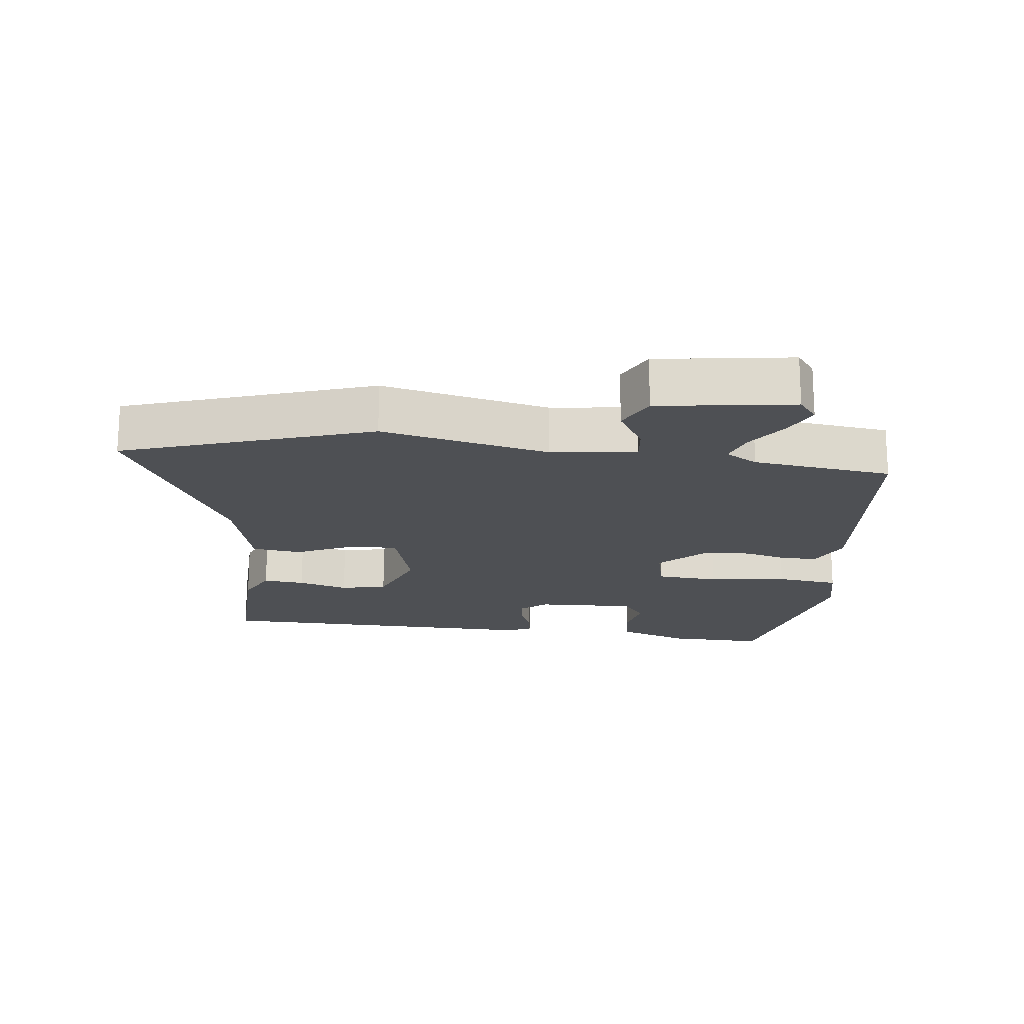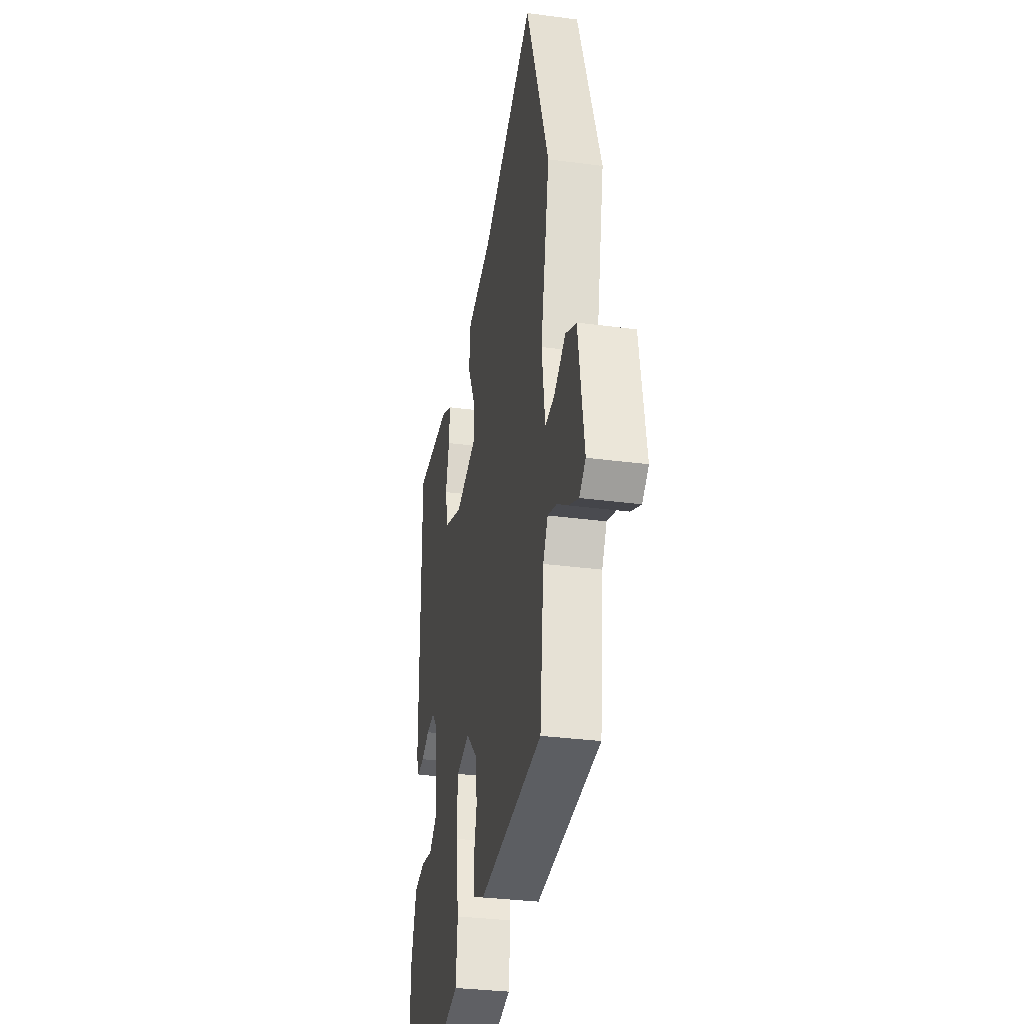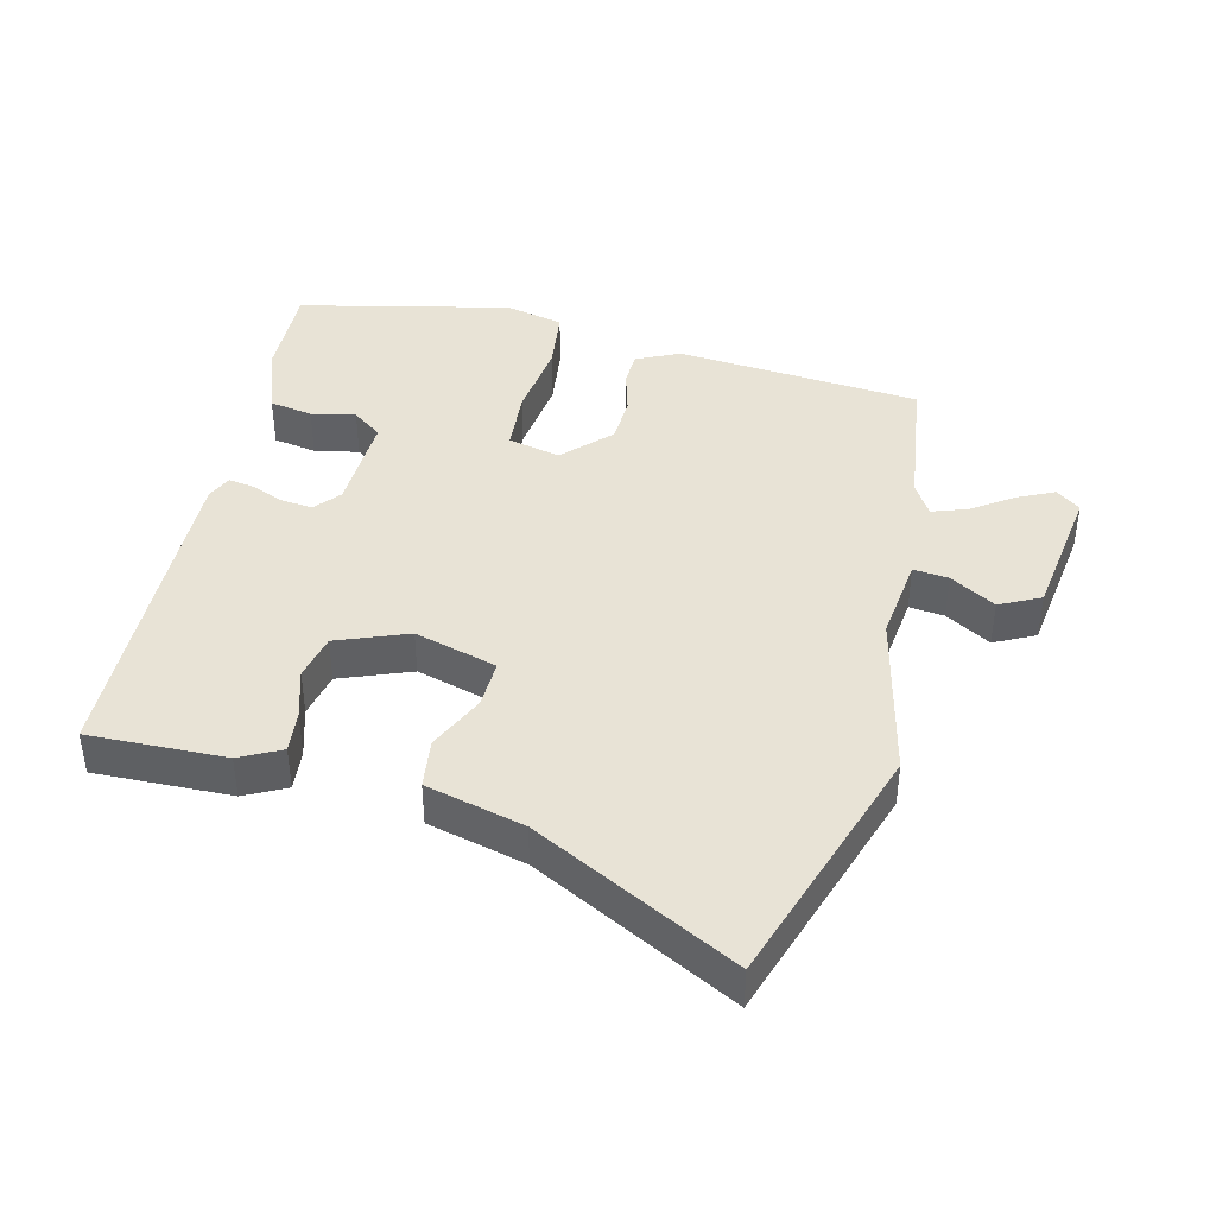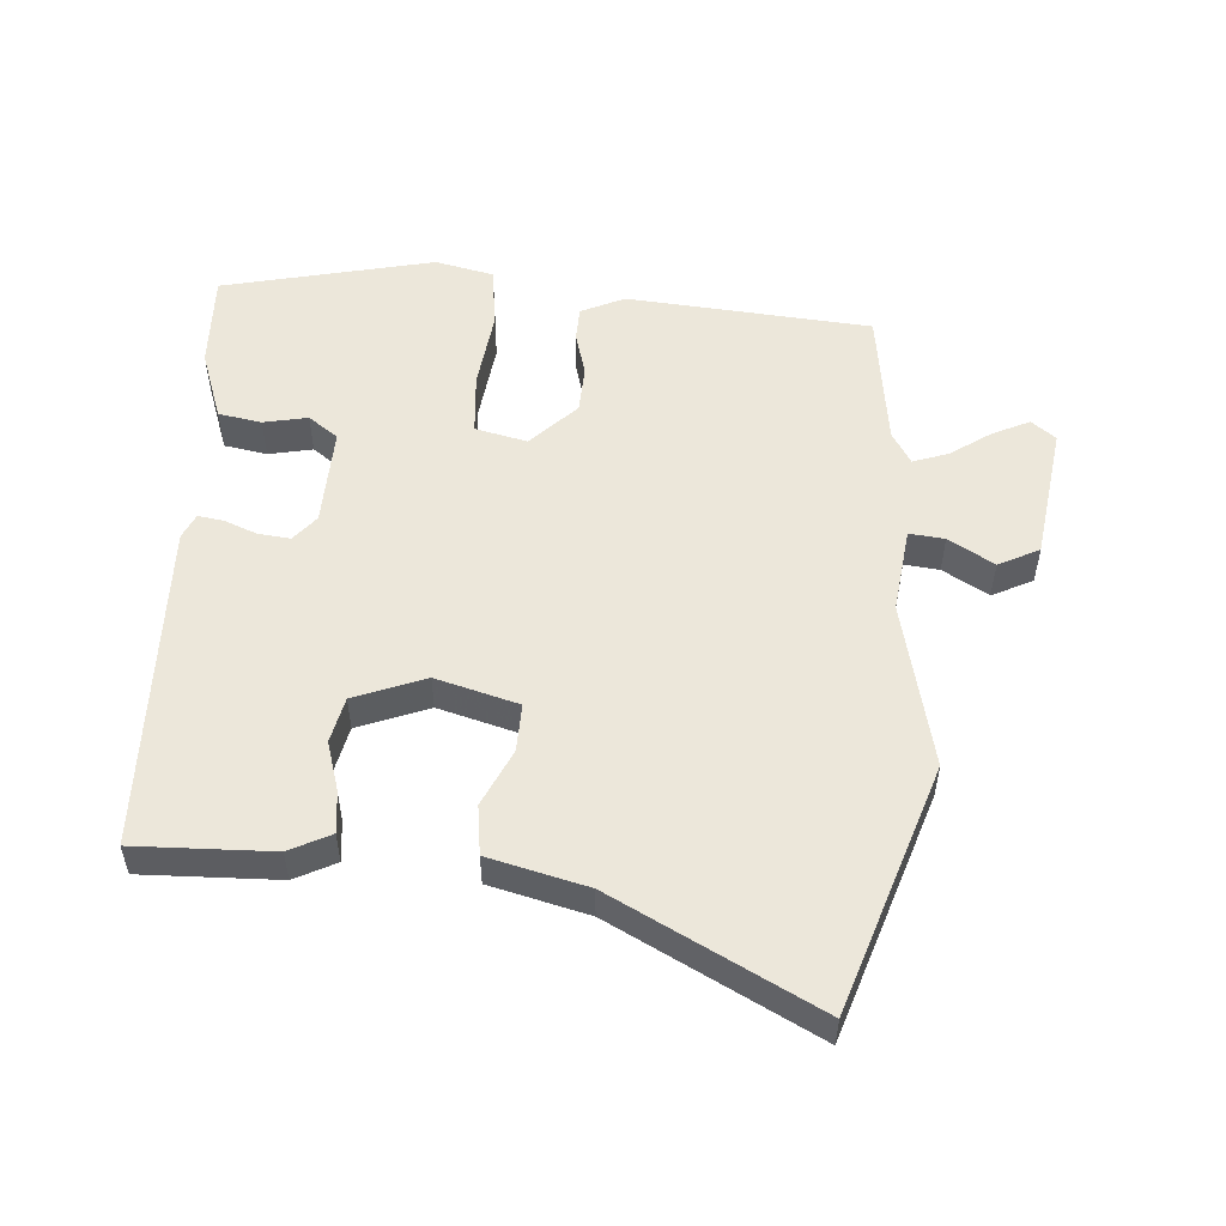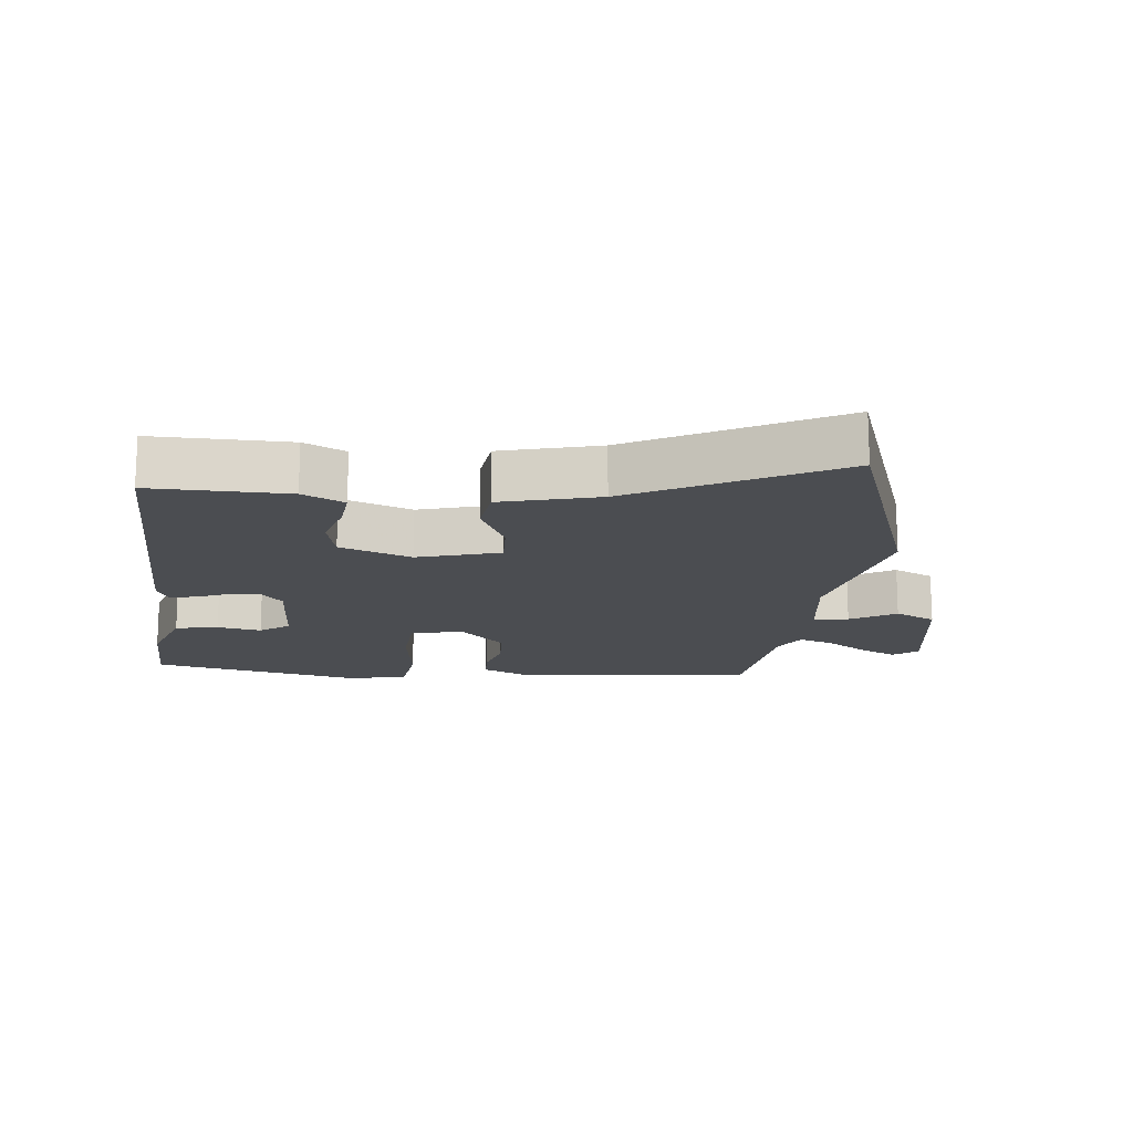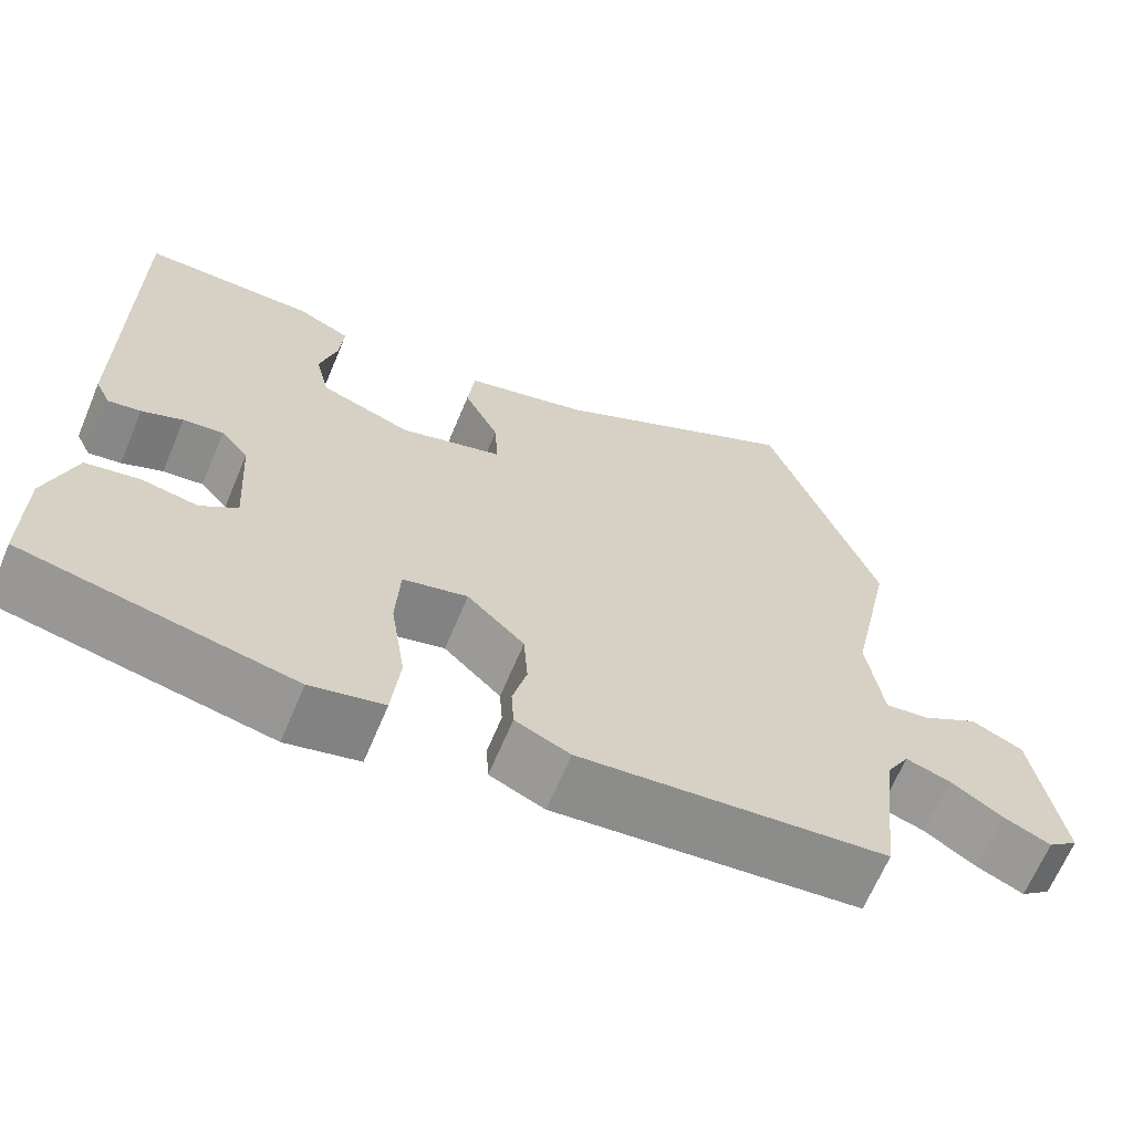
<metadata>
{"format":"obj","ext":"obj","renderer":"f3d","projection":"perspective","resolution":1024,"background":"white","views":[{"elev":-18.5,"azim":82.1,"up":"+Y"},{"elev":-32.0,"azim":79.4,"up":"+Z"},{"elev":41.7,"azim":12.4,"up":"+Y"},{"elev":53.2,"azim":2.7,"up":"+Y"},{"elev":-15.8,"azim":-6.8,"up":"+Y"},{"elev":-66.1,"azim":-22.8,"up":"+Z"}]}
</metadata>
<code>
v 0.429 0.07 0.698
v 0.562 0.07 0.327
v 0.51 0.07 0.073
v 0.529 0.07 -0.056
v 0.582 0.07 -0.049
v 0.65 0.07 -0.007
v 0.712 0.07 -0.036
v 0.746 0.07 -0.241
v 0.71 0.07 -0.27
v 0.654 0.07 -0.245
v 0.591 0.07 -0.204
v 0.538 0.07 -0.187
v 0.51 0.07 -0.236
v 0.487 0.07 -0.447
v 0.118 0.07 -0.486
v 0.052 0.07 -0.457
v 0.049 0.07 -0.405
v 0.066 0.07 -0.338
v 0.061 0.07 -0.266
v -0.008 0.07 -0.199
v -0.086 0.07 -0.219
v -0.091 0.07 -0.313
v -0.073 0.07 -0.432
v -0.083 0.07 -0.527
v -0.171 0.07 -0.549
v -0.493 0.07 -0.484
v -0.492 0.07 -0.338
v -0.457 0.07 -0.23
v -0.392 0.07 -0.217
v -0.325 0.07 -0.229
v -0.281 0.07 -0.195
v -0.29 0.07 -0.045
v -0.323 0.07 -0.007
v -0.371 0.07 -0.013
v -0.42 0.07 -0.034
v -0.459 0.07 -0.041
v -0.477 0.07 -0.004
v -0.477 0.07 0.497
v -0.27 0.07 0.496
v -0.207 0.07 0.466
v -0.212 0.07 0.403
v -0.233 0.07 0.327
v -0.216 0.07 0.258
v -0.108 0.07 0.219
v 0.016 0.07 0.257
v 0.012 0.07 0.33
v -0.03 0.07 0.415
v -0.022 0.07 0.49
v 0.126 0.07 0.531
v 0.429 0 0.698
v 0.562 0 0.327
v 0.51 0 0.073
v 0.529 0 -0.056
v 0.582 0 -0.049
v 0.65 0 -0.007
v 0.712 0 -0.036
v 0.746 0 -0.241
v 0.71 0 -0.27
v 0.654 0 -0.245
v 0.591 0 -0.204
v 0.538 0 -0.187
v 0.51 0 -0.236
v 0.487 0 -0.447
v 0.118 0 -0.486
v 0.052 0 -0.457
v 0.049 0 -0.405
v 0.066 0 -0.338
v 0.061 0 -0.266
v -0.008 0 -0.199
v -0.086 0 -0.219
v -0.091 0 -0.313
v -0.073 0 -0.432
v -0.083 0 -0.527
v -0.171 0 -0.549
v -0.493 0 -0.484
v -0.492 0 -0.338
v -0.457 0 -0.23
v -0.392 0 -0.217
v -0.325 0 -0.229
v -0.281 0 -0.195
v -0.29 0 -0.045
v -0.323 0 -0.007
v -0.371 0 -0.013
v -0.42 0 -0.034
v -0.459 0 -0.041
v -0.477 0 -0.004
v -0.477 0 0.497
v -0.27 0 0.496
v -0.207 0 0.466
v -0.212 0 0.403
v -0.233 0 0.327
v -0.216 0 0.258
v -0.108 0 0.219
v 0.016 0 0.257
v 0.012 0 0.33
v -0.03 0 0.415
v -0.022 0 0.49
v 0.126 0 0.531
f 46 47 48 49
f 1 2 3
f 49 1 3
f 46 49 3
f 45 46 3
f 44 45 3 4
f 43 44 4
f 40 41 42
f 39 40 42
f 38 39 42
f 37 38 42
f 36 37 42
f 35 36 42
f 34 35 42
f 33 34 42 43
f 32 33 43 4
f 28 29 30
f 27 28 30
f 26 27 30
f 25 26 30
f 24 25 30
f 23 24 30
f 22 23 30
f 21 22 30 31
f 31 32 4
f 21 31 4
f 20 21 4
f 16 17 18
f 15 16 18
f 14 15 18
f 13 14 18
f 12 13 18 19
f 9 10 11
f 8 9 11
f 7 8 11
f 6 7 11
f 5 6 11
f 5 11 12
f 12 19 20
f 5 12 20
f 4 5 20
f 98 97 96 95
f 52 51 50
f 52 50 98
f 52 98 95
f 52 95 94
f 53 52 94 93
f 53 93 92
f 91 90 89
f 91 89 88
f 91 88 87
f 91 87 86
f 91 86 85
f 91 85 84
f 91 84 83
f 92 91 83 82
f 53 92 82 81
f 79 78 77
f 79 77 76
f 79 76 75
f 79 75 74
f 79 74 73
f 79 73 72
f 79 72 71
f 80 79 71 70
f 53 81 80
f 53 80 70
f 53 70 69
f 67 66 65
f 67 65 64
f 67 64 63
f 67 63 62
f 68 67 62 61
f 60 59 58
f 60 58 57
f 60 57 56
f 60 56 55
f 60 55 54
f 61 60 54
f 69 68 61
f 69 61 54
f 69 54 53
f 1 50 51 2
f 2 51 52 3
f 3 52 53 4
f 4 53 54 5
f 5 54 55 6
f 6 55 56 7
f 7 56 57 8
f 8 57 58 9
f 9 58 59 10
f 10 59 60 11
f 11 60 61 12
f 12 61 62 13
f 13 62 63 14
f 14 63 64 15
f 15 64 65 16
f 16 65 66 17
f 17 66 67 18
f 18 67 68 19
f 19 68 69 20
f 20 69 70 21
f 21 70 71 22
f 22 71 72 23
f 23 72 73 24
f 24 73 74 25
f 25 74 75 26
f 26 75 76 27
f 27 76 77 28
f 28 77 78 29
f 29 78 79 30
f 30 79 80 31
f 31 80 81 32
f 32 81 82 33
f 33 82 83 34
f 34 83 84 35
f 35 84 85 36
f 36 85 86 37
f 37 86 87 38
f 38 87 88 39
f 39 88 89 40
f 40 89 90 41
f 41 90 91 42
f 42 91 92 43
f 43 92 93 44
f 44 93 94 45
f 45 94 95 46
f 46 95 96 47
f 47 96 97 48
f 48 97 98 49
f 49 98 50 1

</code>
